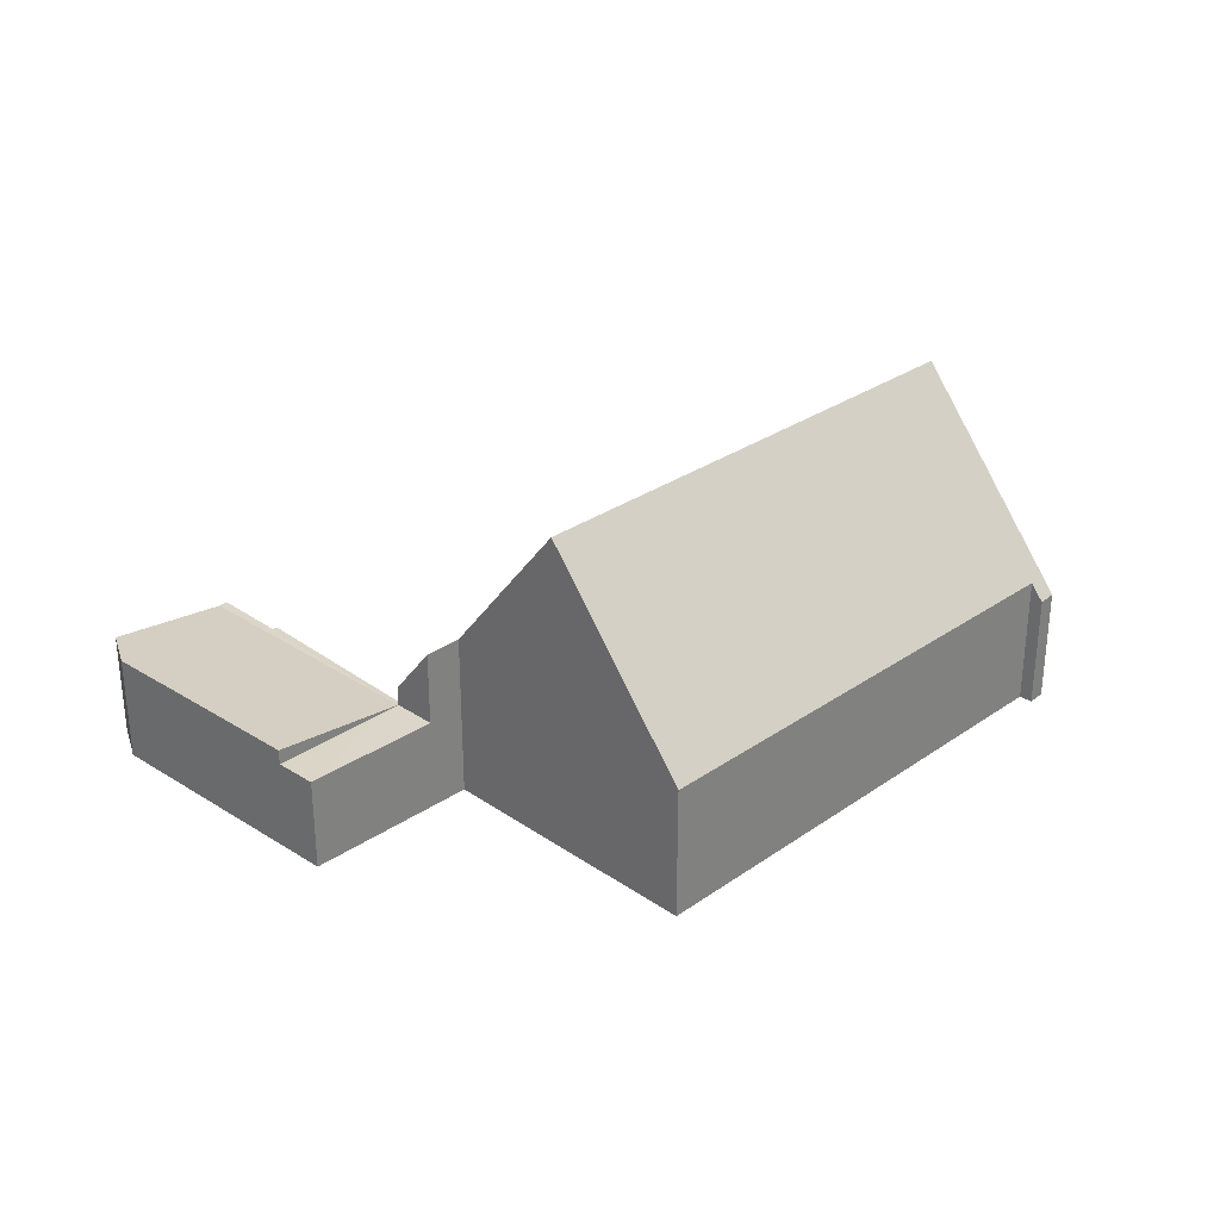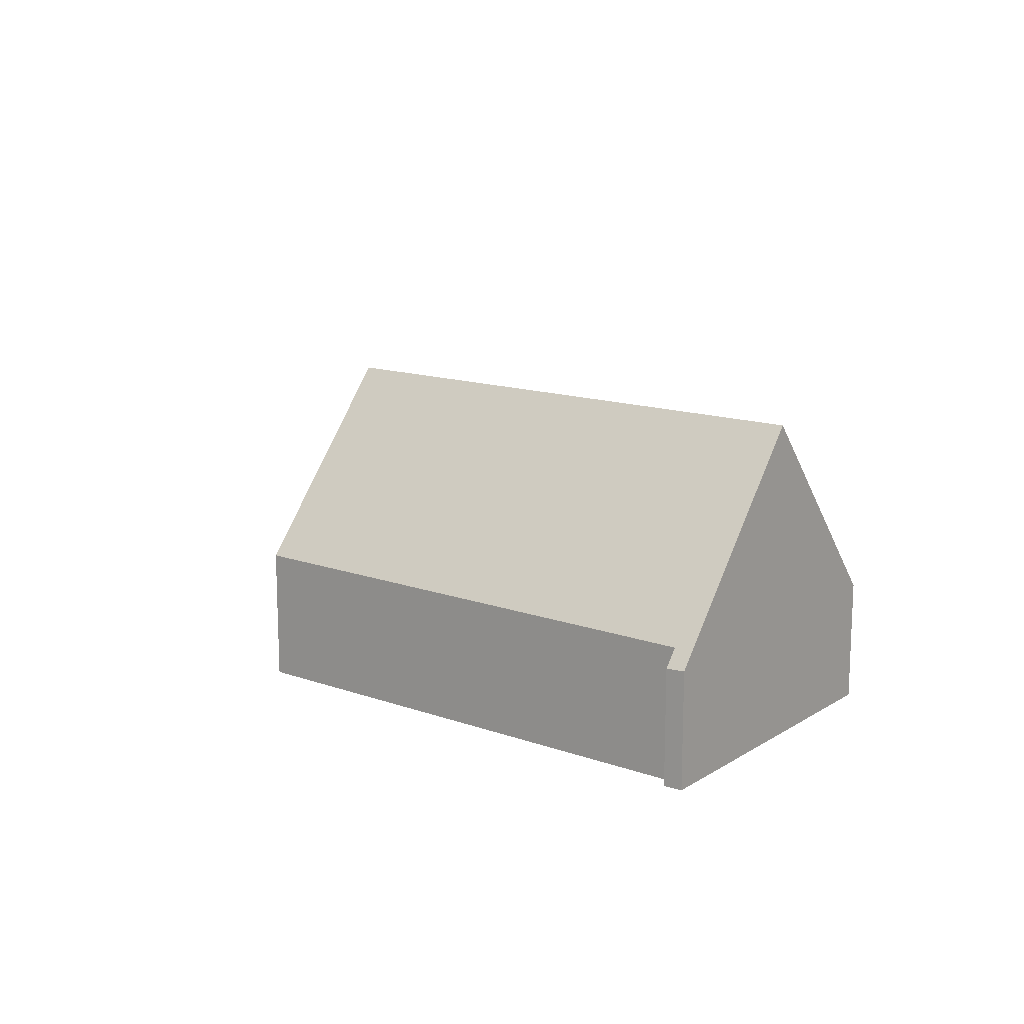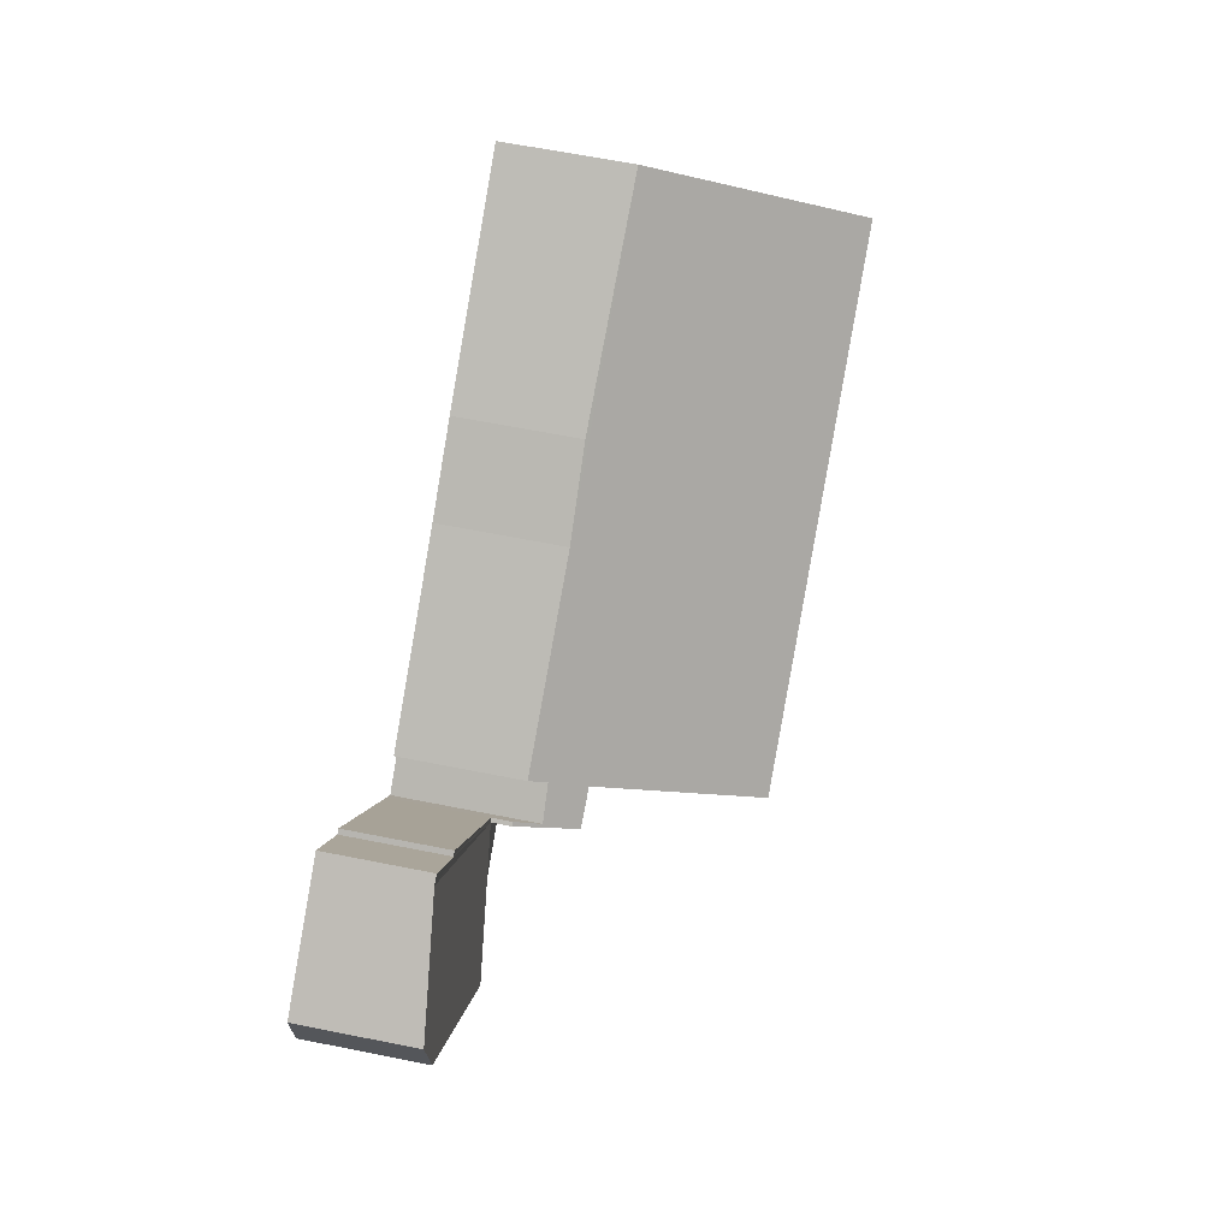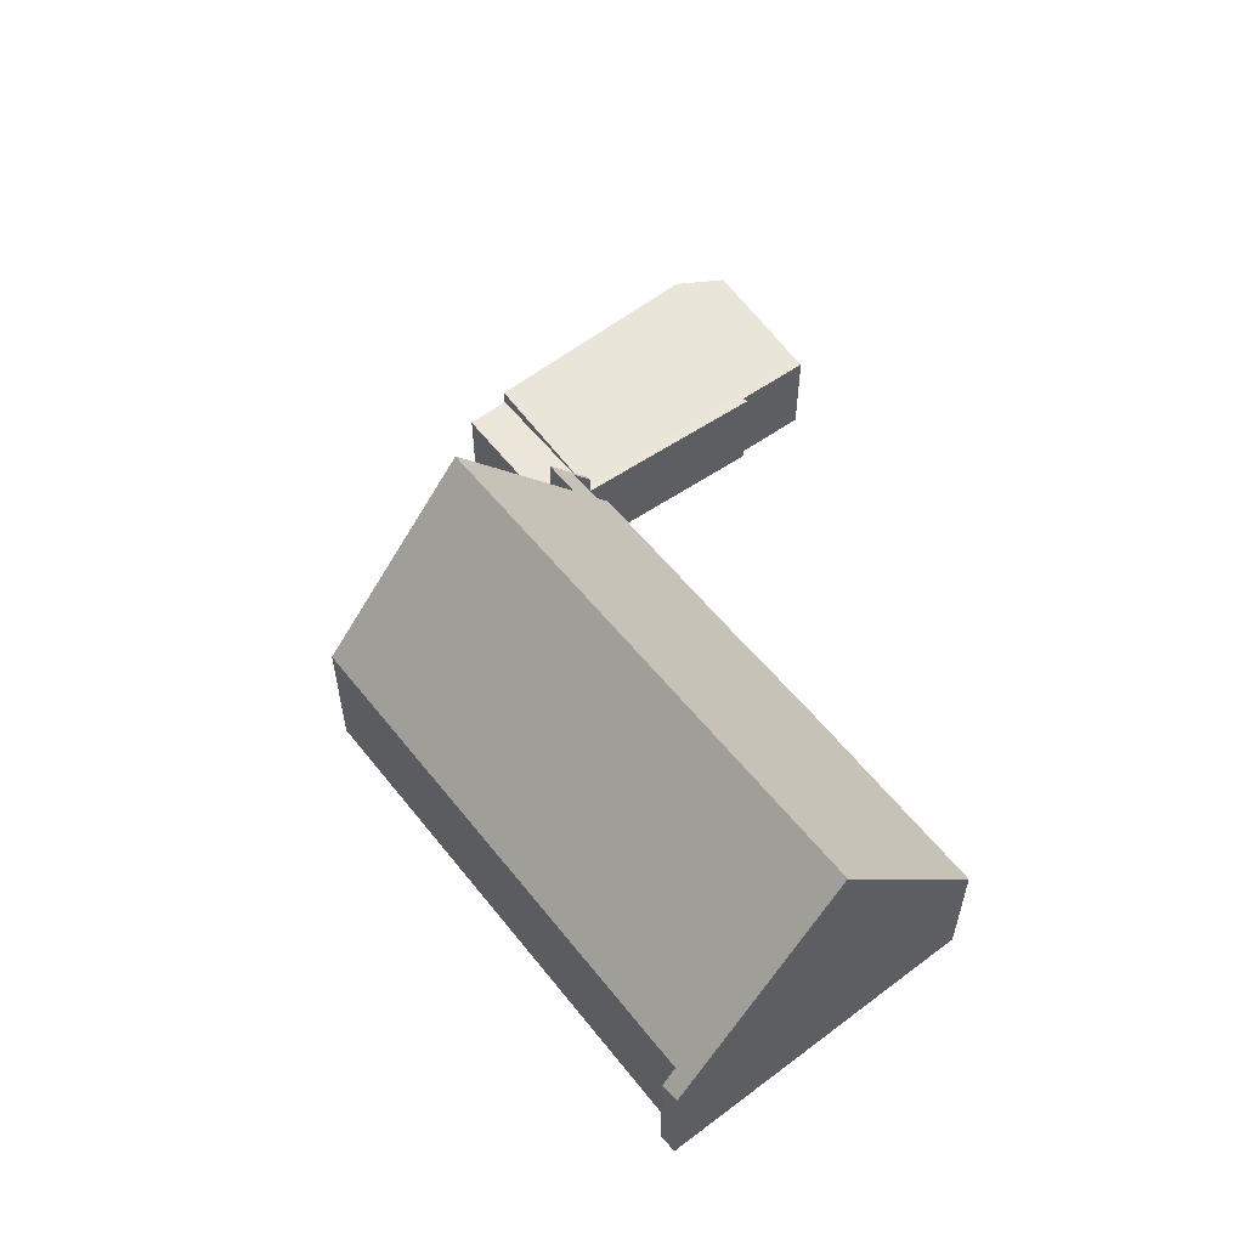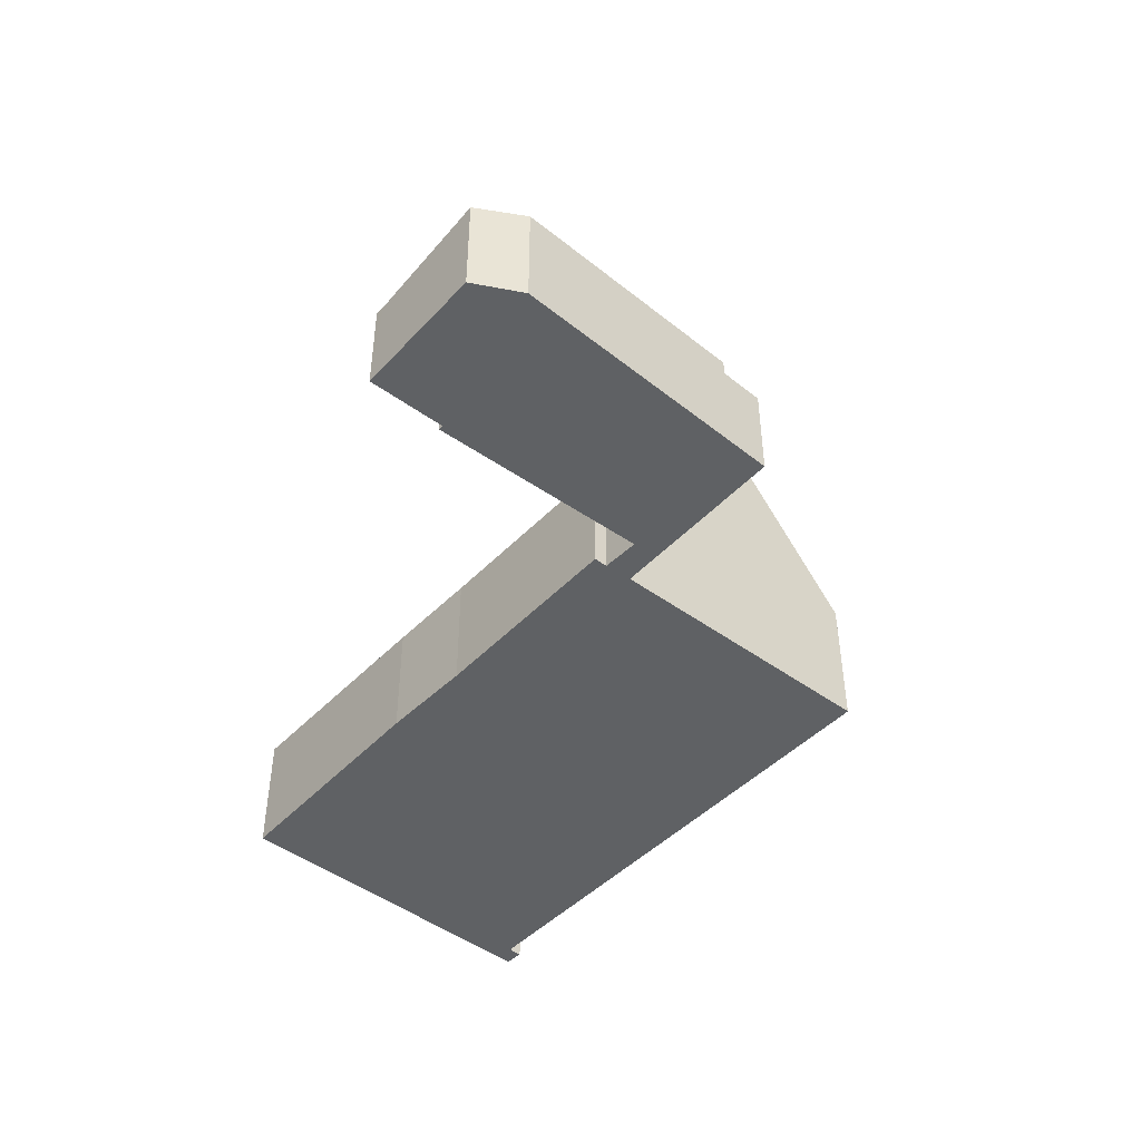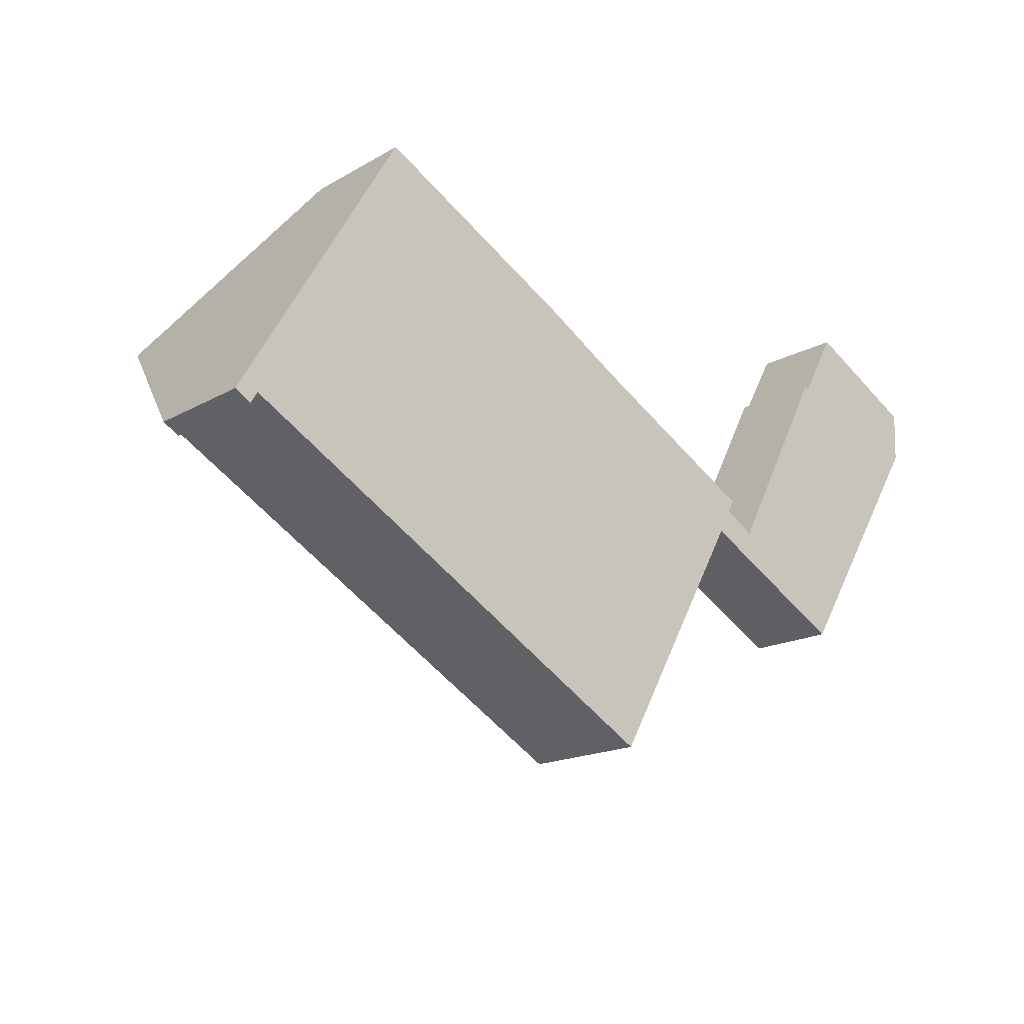
<metadata>
{"format":"obj","ext":"obj","renderer":"f3d","projection":"perspective","resolution":1024,"background":"white","views":[{"elev":29.5,"azim":164.6,"up":"+Y"},{"elev":14.2,"azim":-112.1,"up":"+Y"},{"elev":65.0,"azim":101.3,"up":"+Z"},{"elev":56.5,"azim":-97.6,"up":"+Y"},{"elev":-45.8,"azim":79.5,"up":"+Y"},{"elev":-16.7,"azim":-41.0,"up":"+Z"}]}
</metadata>
<code>
v  17.68 2.467 0.191
v  24.2 2.865 3.535
v  20.93 2.857 -1.703
v  21.39 2.457 6.484
v  24.25 2.796 4.895
v  20.17 2.462 4.826
v  17.59 2.462 0.246
v  21.17 2.462 6.607
v  20.06 2.462 4.897
v  21.17 -4.046e-16 6.607
v  24.25 -2.997e-16 4.895
v  21.39 -3.97e-16 6.484
v  20.06 -2.999e-16 4.897
v  20.17 -2.955e-16 4.826
v  24.2 -2.165e-16 3.535
v  20.93 1.043e-16 -1.703
v  17.68 -1.17e-17 0.191
v  17.59 -1.506e-17 0.246
v  17.07 4.42 -0.843
v  17.34 3.594 -0.211
v  17.68 2.969 0.191
v  16.18 4.439 -0.345
v  17.59 2.969 0.246
v  2.274 8.526 3.854
v  14.52 8.526 -3.291
v  16.51 3.557 0.307
v  16.69 3.126 0.618
v  11.99 3.179 3.306
v  4.495 3.243 7.619
v  9.903 3.116 4.586
v  0 3.12 1.91e-16
v  0.608 3.536 0.044
v  0.419 3.09 -0.273
v  12.5 3.566 -6.867
v  17.34 1.292e-17 -0.211
v  16.51 -1.88e-17 0.307
v  4.495 -4.665e-16 7.619
v  9.903 -2.808e-16 4.586
v  11.99 -2.024e-16 3.306
v  16.69 -3.784e-17 0.618
v  0 0 0
v  2.274 -2.36e-16 3.854
v  17.07 5.162e-17 -0.843
v  16.18 2.113e-17 -0.345
v  14.52 2.015e-16 -3.291
v  12.5 4.205e-16 -6.867
v  0.608 -2.694e-18 0.044
v  0.419 1.672e-17 -0.273
v  20.32 2.462 -2.672
v  20.93 2.462 -1.703
v  17.07 2.462 -0.843
v  20.32 1.636e-16 -2.672
g defaultobject
f 1 2 3
f 2 1 4
f 2 4 5
f 6 1 7
f 6 4 1
f 4 6 8
f 7 9 6
f 10 4 8
f 4 11 5
f 11 4 10
f 11 10 12
f 13 6 9
f 6 13 14
f 5 15 2
f 15 5 11
f 15 3 2
f 3 15 16
f 16 1 3
f 1 16 17
f 1 17 7
f 7 17 18
f 18 9 7
f 9 18 13
f 14 8 6
f 8 14 10
f 12 15 11
f 15 12 10
f 15 10 14
f 15 14 16
f 16 14 13
f 16 13 18
f 16 18 17
f 19 20 21
f 20 19 22
f 21 20 23
f 24 22 25
f 22 24 20
f 20 24 26
f 26 24 27
f 27 24 28
f 28 24 29
f 28 29 30
f 31 32 33
f 32 31 24
f 32 24 25
f 25 34 32
f 26 35 20
f 35 26 36
f 18 21 23
f 21 18 17
f 37 30 29
f 30 37 38
f 30 39 28
f 39 30 38
f 39 27 28
f 27 39 40
f 35 23 20
f 23 35 18
f 41 24 31
f 24 41 29
f 29 41 42
f 29 42 37
f 21 43 19
f 43 21 17
f 22 34 25
f 34 22 44
f 34 44 45
f 34 45 46
f 47 33 32
f 33 47 48
f 27 36 26
f 36 27 40
f 19 44 22
f 44 19 43
f 46 32 34
f 32 46 47
f 33 41 31
f 41 33 48
f 43 36 44
f 36 43 35
f 35 43 17
f 35 17 18
f 48 42 41
f 42 48 47
f 42 47 46
f 42 46 37
f 37 46 38
f 38 46 39
f 39 46 36
f 39 36 40
f 36 46 45
f 36 45 44
f 49 1 50
f 1 49 51
f 51 17 1
f 17 51 43
f 17 50 1
f 50 17 16
f 16 49 50
f 49 16 52
f 52 51 49
f 51 52 43
f 52 17 43
f 17 52 16

</code>
